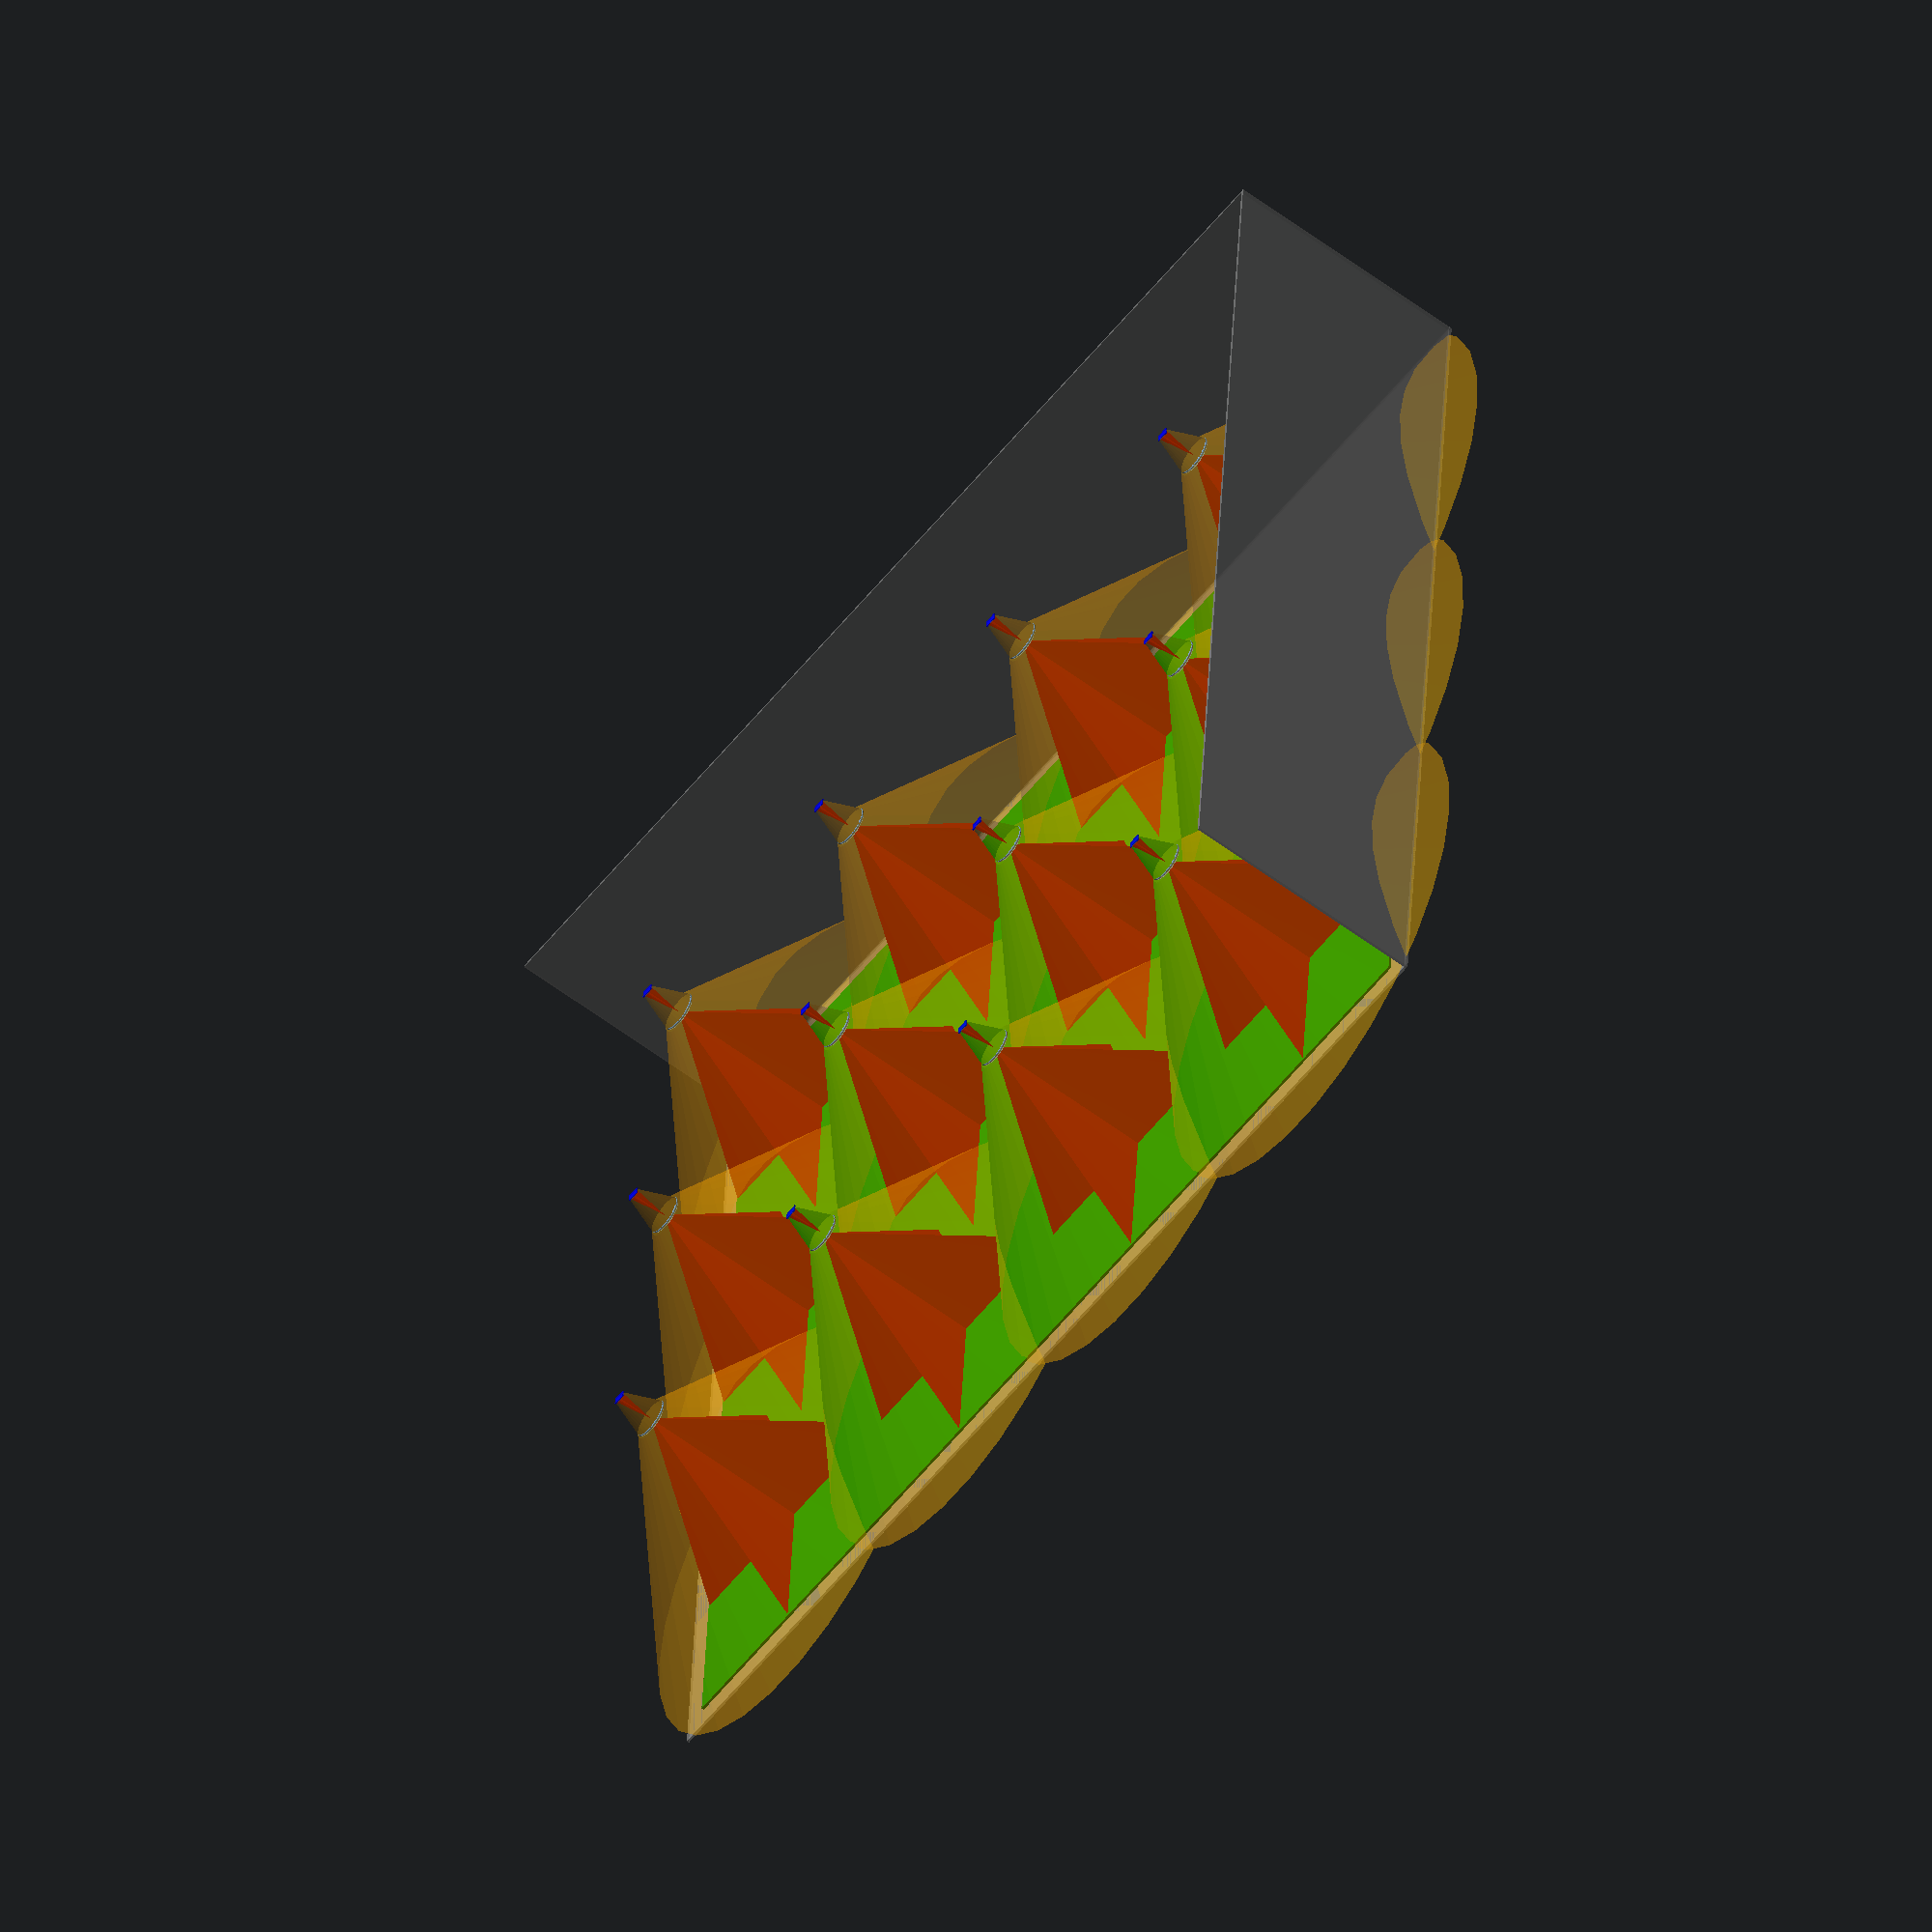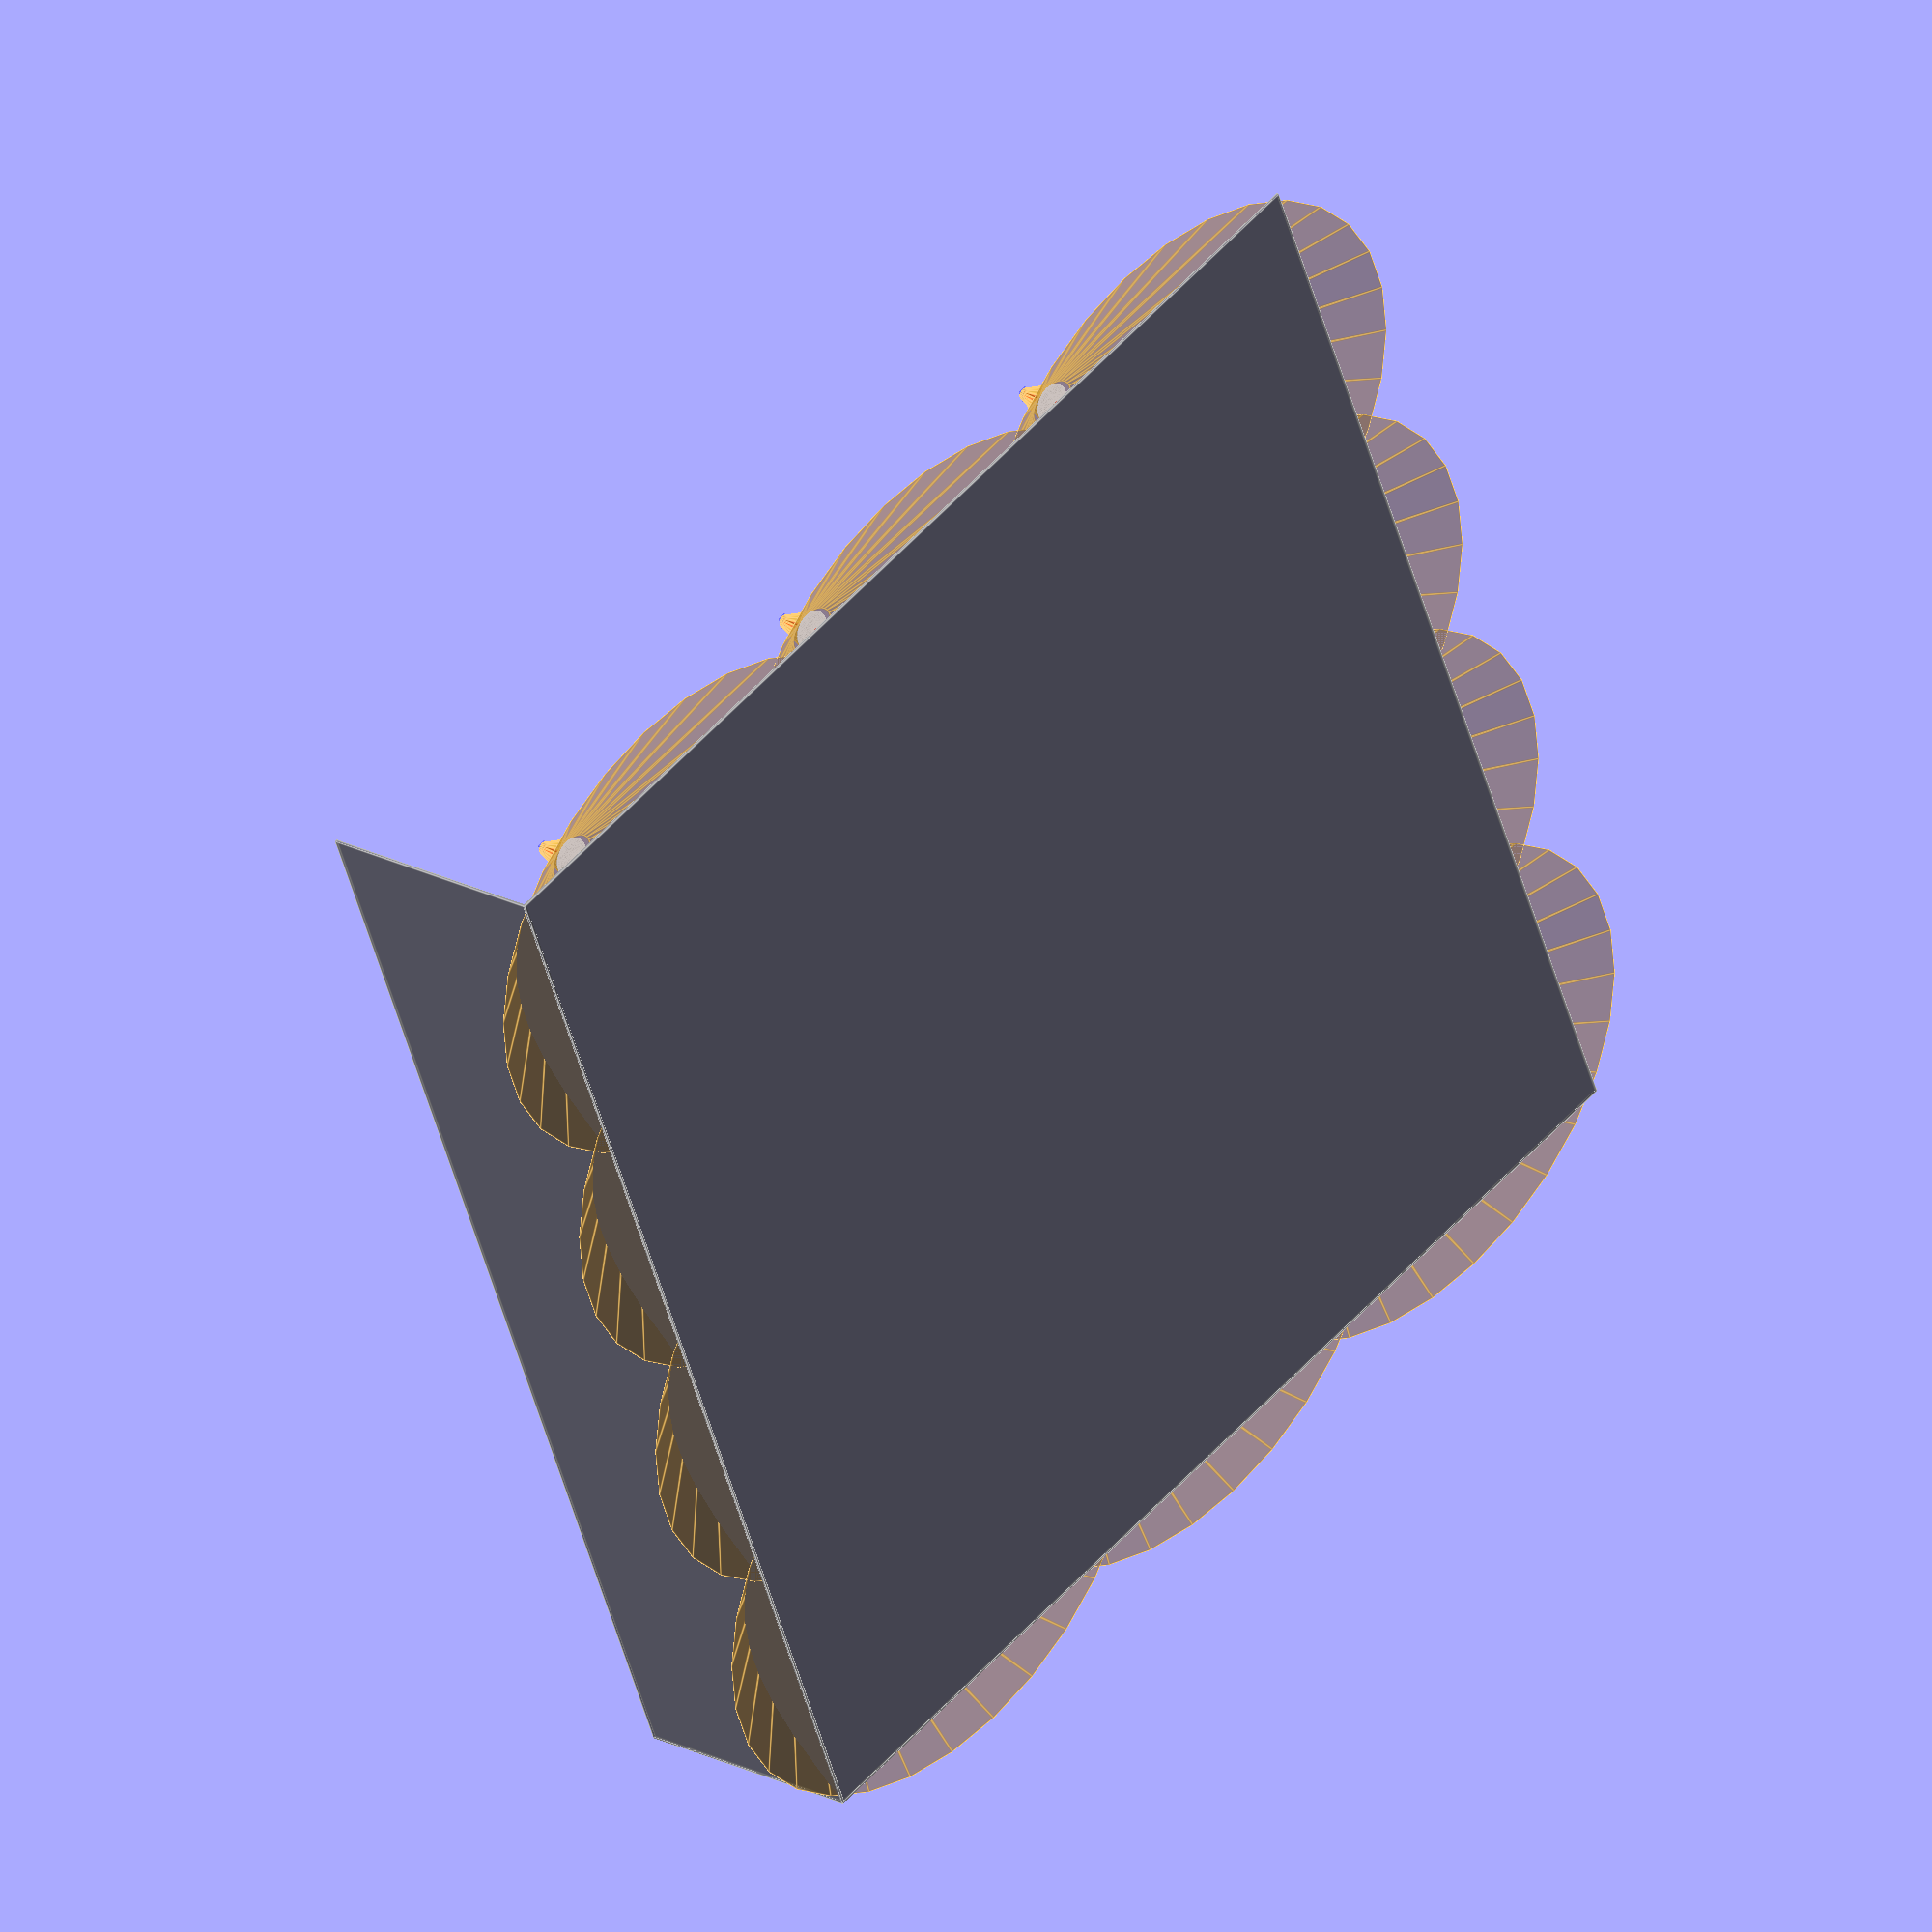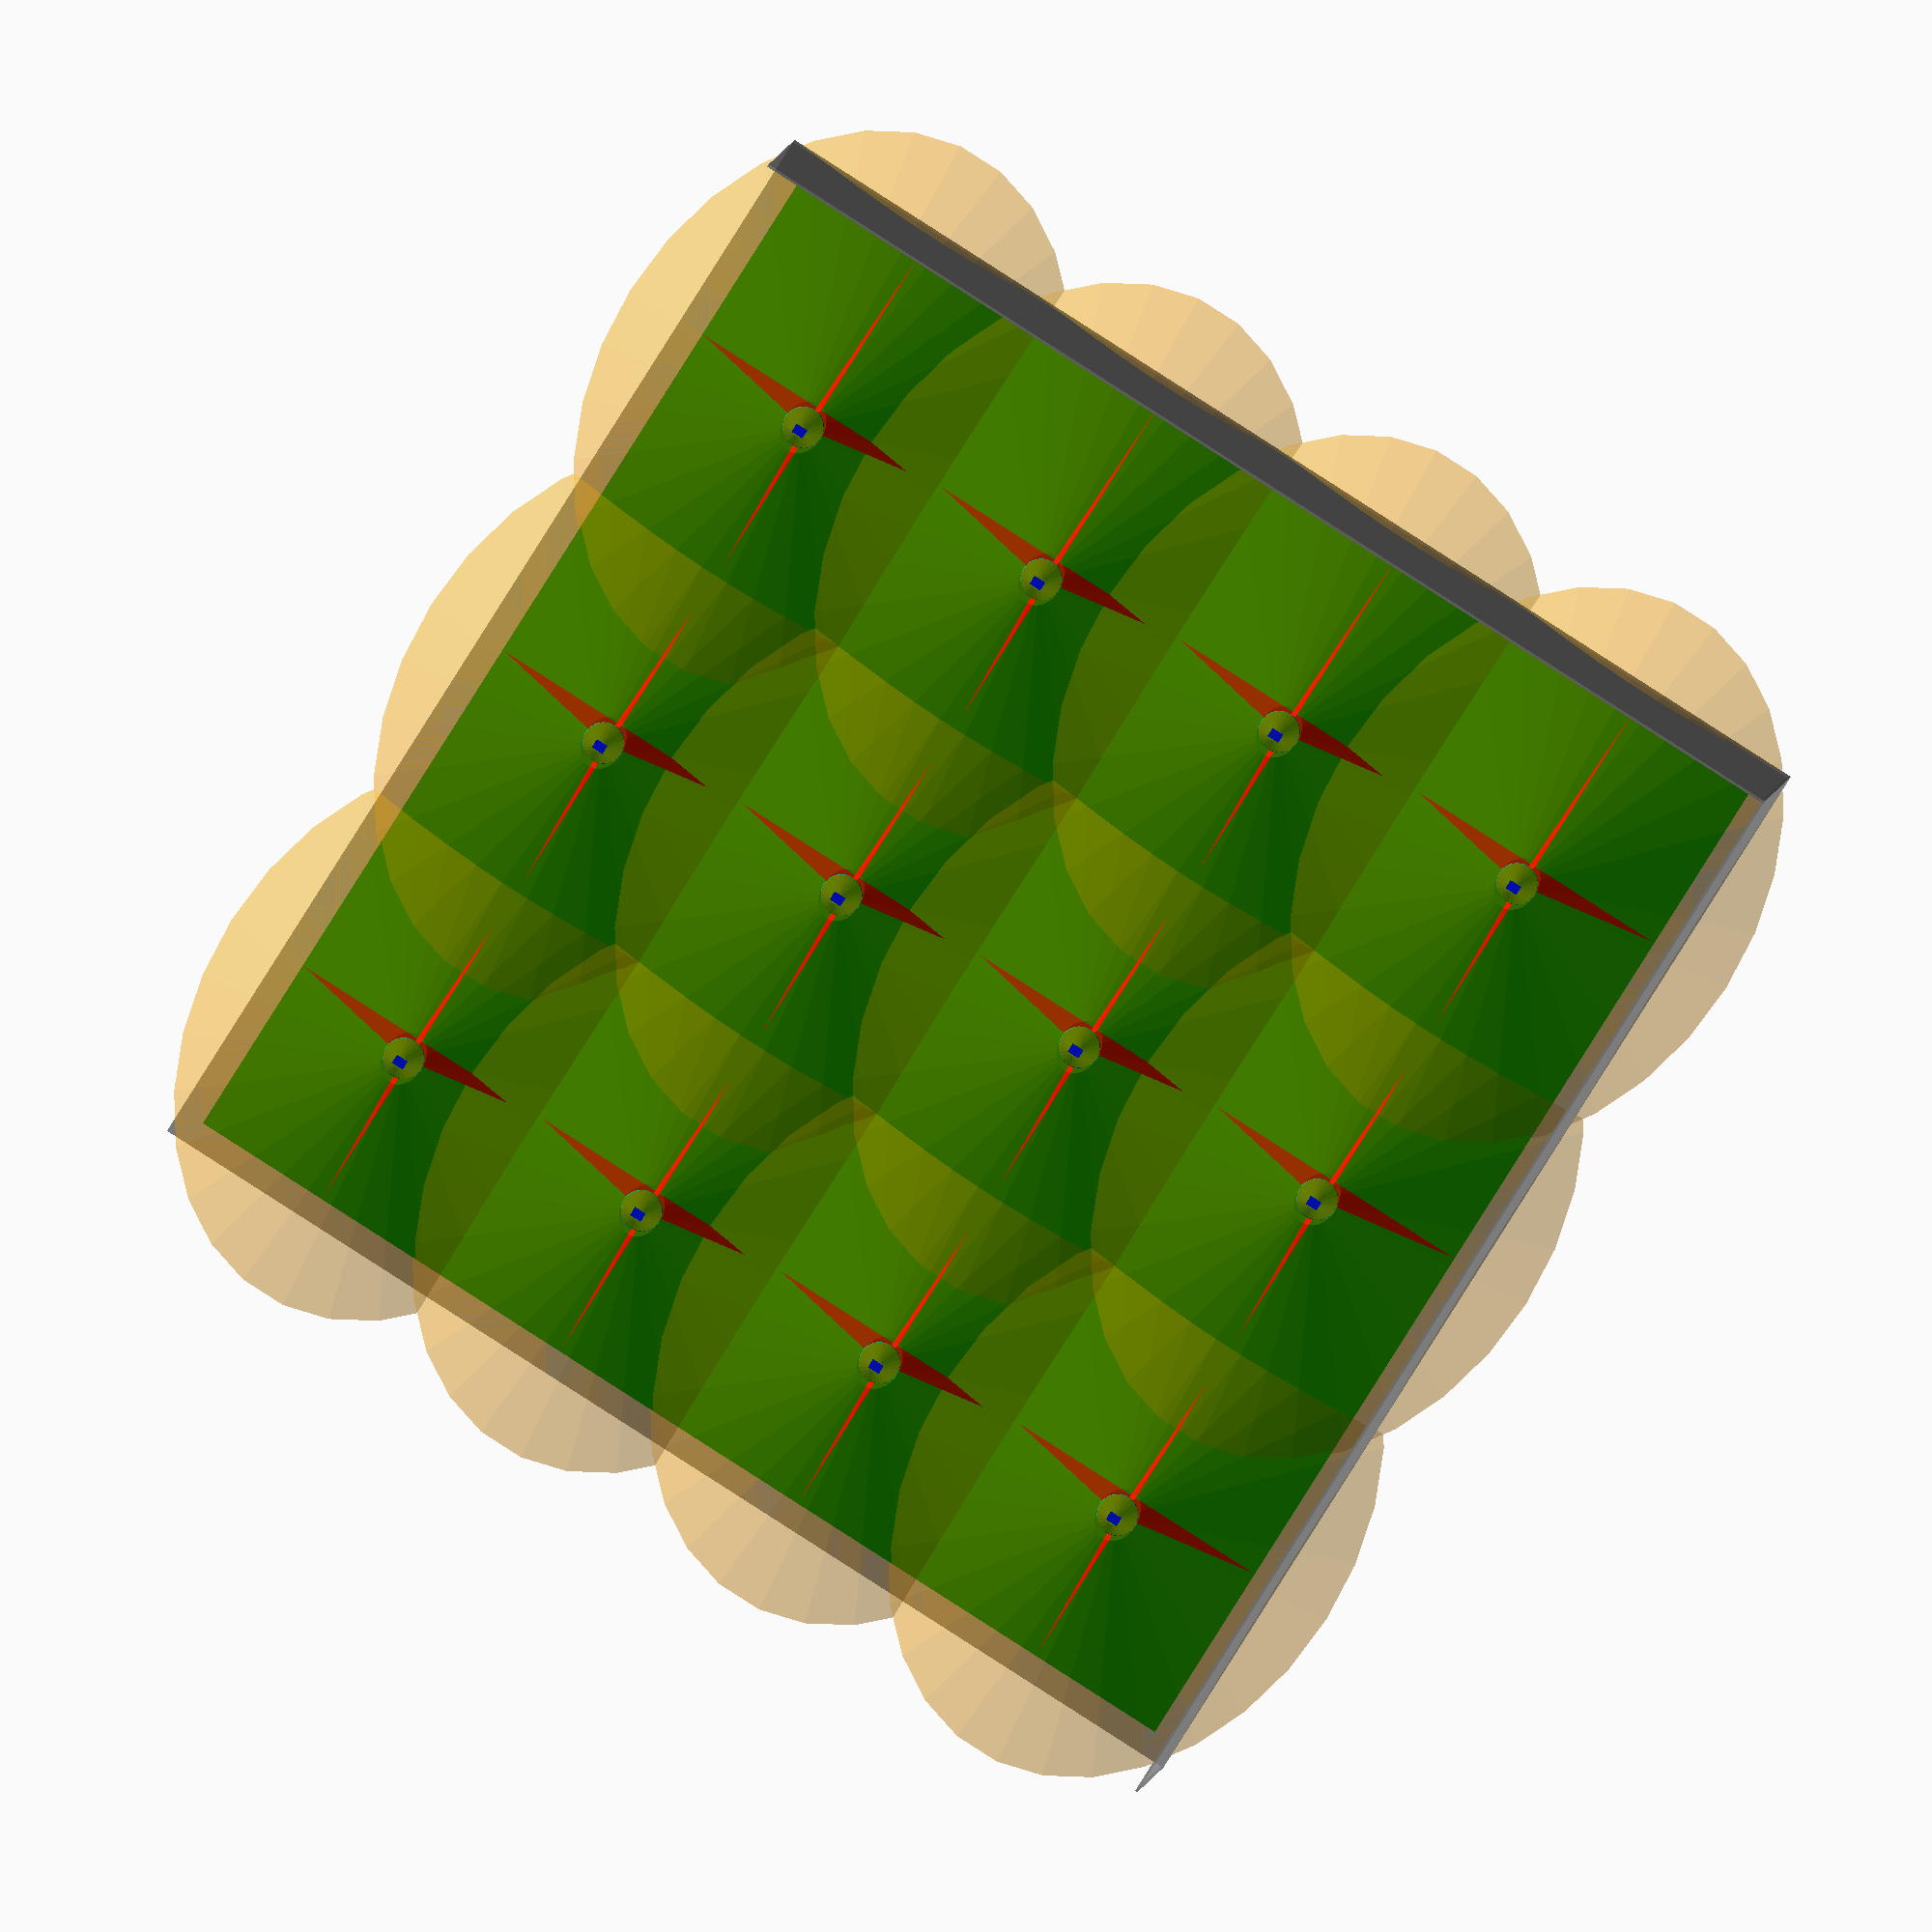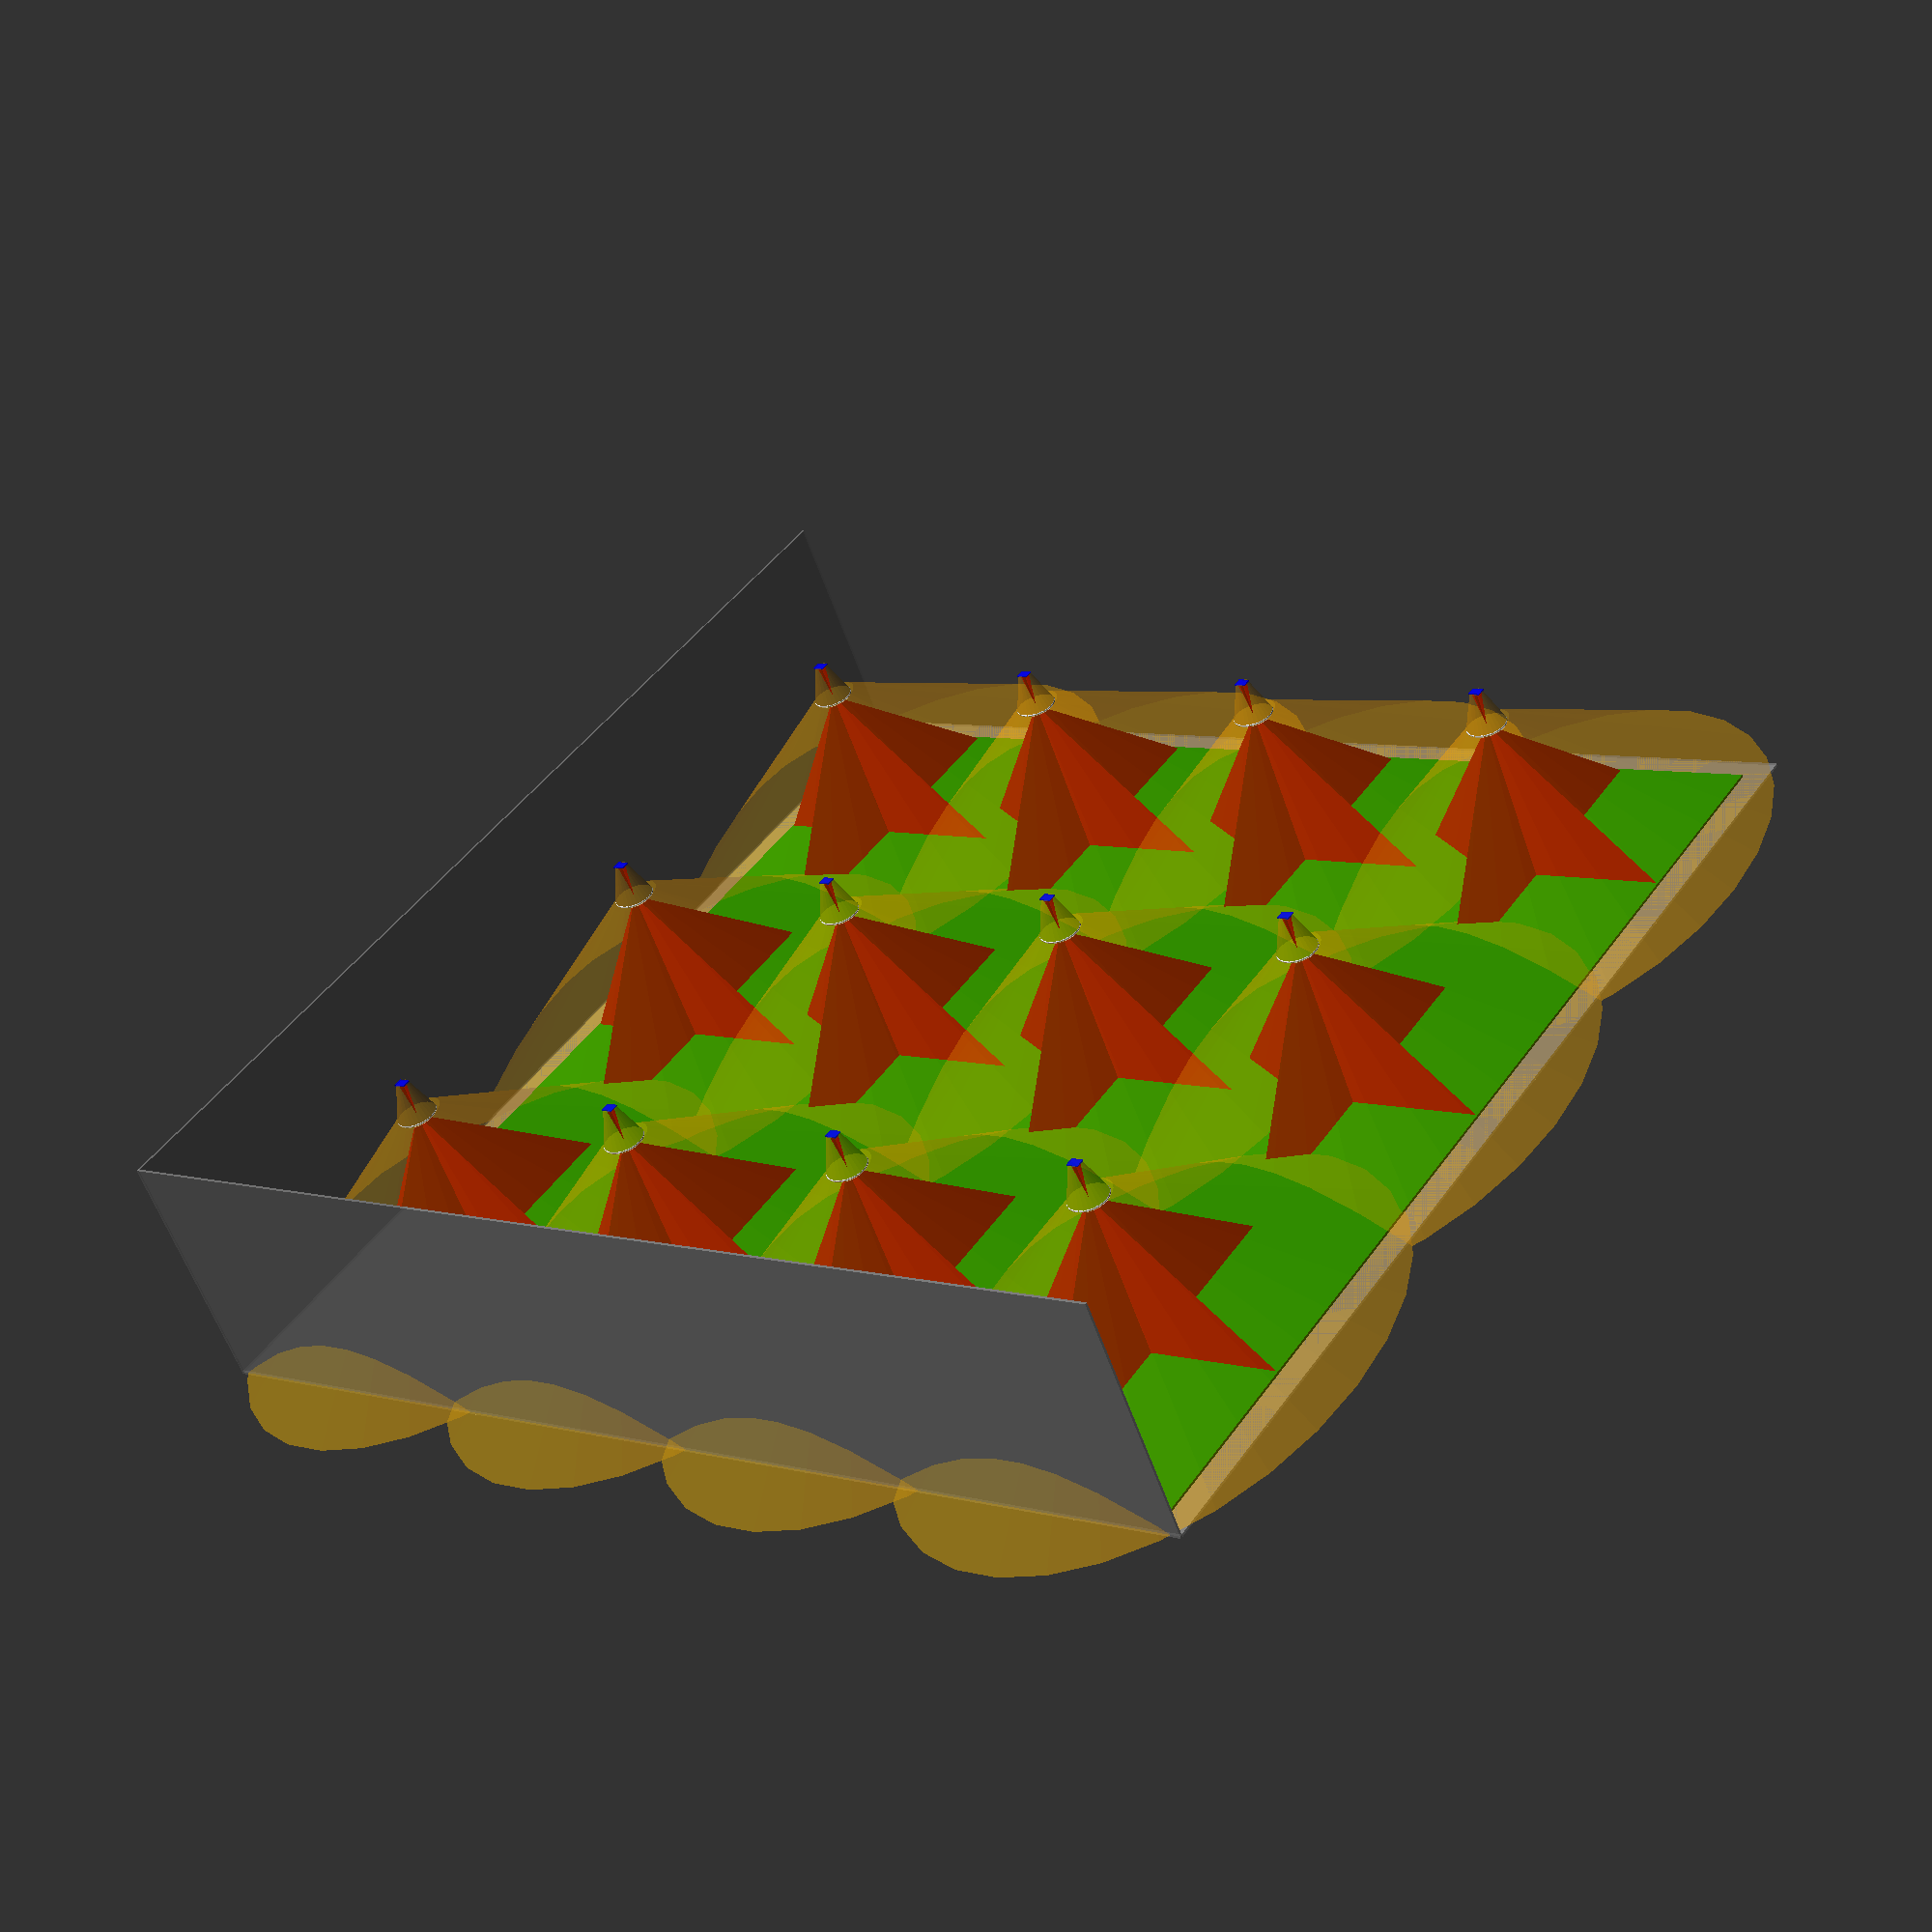
<openscad>
// Mockup of OmmatiDiag
/*
 * The mockup was done after the first crude drawing with
 * [Tinkrecad](https://tinkercad.com/things/3utMiKsZhx9) proved to be too
 * inflexible.
 * The basic unit of the detecotor will be the scintillator size, which we
 * chose to be 17" x 17" translating to 430 x 430 mm in SI units.
*/

// Basic length variables [mm]
unitlength = 430;
padding = 20;
height = 100;
semitransparent = 0.618;
nearlytransparent = 0.25;

// Housing
module Housing()
  color ("gray", semitransparent) {
    // box bottom
    cube([unitlength + padding, unitlength + padding,1]);
    // box back walls
    cube([unitlength + padding, 1, height]);
    cube([1, unitlength + padding, height]);
    }
    // box front walls, can (and should be turned off for increased visibility)
    //~ color ("gray", 0.6) {
      //~ translate(v = [0, unitlength + padding, 0]) {
        //~ cube([unitlength + padding, 1, height]);
      //~ }
      //~ translate(v = [unitlength + padding, 0, 0]) {
        //~ cube([1, unitlength + padding, height]); //
      //~ }
    //~ }
Housing();

// Scintillator
module Scintillator()
  translate([padding/2, padding/2, 1]) {
    color ("green", 1) {
      cube([unitlength,unitlength,1]);
      }
    }
Scintillator();

// Ommatidium
module Ommatidium() {
  // FOV of one Ommatidium
  FOVSize = ([unitlength/4, unitlength/3]);
  module FOV()
    color("pink",0.5) cube([FOVSize[0], FOVSize[1], 1], center=true);

  // CMOS (Aptina AR0130)
  CMOSSize = ([1280, 960]);
  pixelsize = 3.75 / 1000; // [um]
  module CMOS()
    color ("blue", semitransparent)
    cube([CMOSSize[0] * pixelsize, CMOSSize[1] * pixelsize, 0.5], center=true);
  translate ([0,0,0]) CMOS();

  // FOV CMOS
  d_cmos_lens = 15;
  d_lens_scintillator = height - d_cmos_lens - 15;
  module CMOSCone()
      color("orange",nearlytransparent)
      cylinder(h = d_cmos_lens,
                r1 = CMOSSize[0] * pixelsize / 2 ,
                r2 = lensdiameter * 2, center=true);
  module CMOSCross() {
    color("red", 1) polyhedron(
      points=[ [0, 0, 0], //origin
        [-CMOSSize[0]*pixelsize/2, 0, d_cmos_lens],     // horizontal_1
        [CMOSSize[0]*pixelsize/2, 0,d_cmos_lens],       // horizontal_2
        [0, -CMOSSize[1] * pixelsize / 2,d_cmos_lens],  // vertical_1
        [0,  CMOSSize[1] * pixelsize / 2,d_cmos_lens]], // vertical_2
      triangles=[[0,1,2], [0,3,4]]);
    }

  mirror([0,0,1]) translate([0,0,-d_cmos_lens])CMOSCross();
  translate([0,0,d_cmos_lens/2])CMOSCone();

  // Lens
  lensdiameter = 4;
  module Lens()
    // the lens is a squashed sphere: http://is.gd/4H9sZf
      scale([2,2,0.5]) sphere(lensdiameter, $fn=50, center=true);
  translate([0, 0, d_cmos_lens]) Lens();

  // FOV Lens
  module LensCone()
    color("orange",nearlytransparent)
    scale([1, 4/3, 1])
    cylinder(h = d_lens_scintillator,
              r1 = lensdiameter * 2,
              r2 = FOVSize[1]/2 * 1.2);
  module LensCross() {
    color("red", 1) polyhedron(
      points=[ [0, 0, 0], //origin
        [-FOVSize[0]/2, 0, d_lens_scintillator],   // horizontal_1
        [FOVSize[0]/2, 0,d_lens_scintillator],     // horizontal_2
        [0, -FOVSize[1]/2 ,d_lens_scintillator],   // vertical_1
        [0,  FOVSize[1]/2 ,d_lens_scintillator]],  // vertical_2
      triangles=[[0,1,2], [0,3,4]]);
    }
  translate([0,0,d_cmos_lens]) LensCross();
  translate([0,0,d_cmos_lens]) LensCone();
  translate([0,0,d_cmos_lens + d_lens_scintillator]) FOV();
}

translate([unitlength/4/2 + padding/2, unitlength/3/2 + padding/2, height-14])
mirror([0,0,1])
for (xpos=[0:3], ypos = [0:2]) // iterate over x and y
  translate([xpos*unitlength/4, ypos*unitlength/3, 0]) Ommatidium();

</openscad>
<views>
elev=240.1 azim=3.5 roll=127.5 proj=o view=wireframe
elev=158.9 azim=112.9 roll=46.2 proj=o view=edges
elev=174.6 azim=32.2 roll=174.3 proj=o view=solid
elev=238.4 azim=214.6 roll=160.9 proj=p view=solid
</views>
